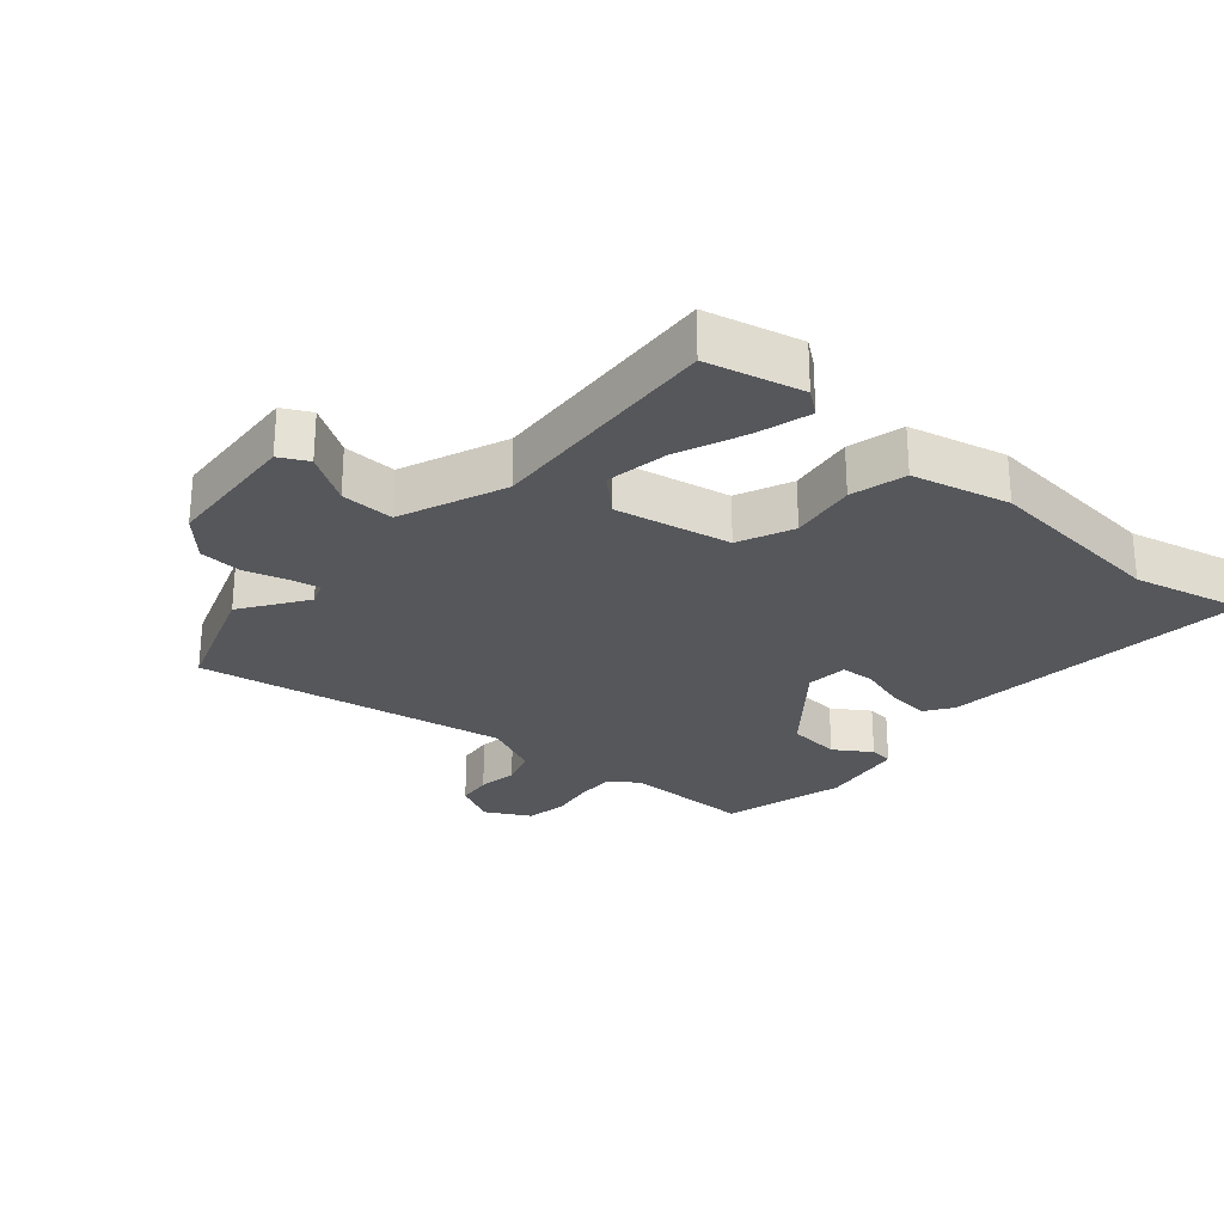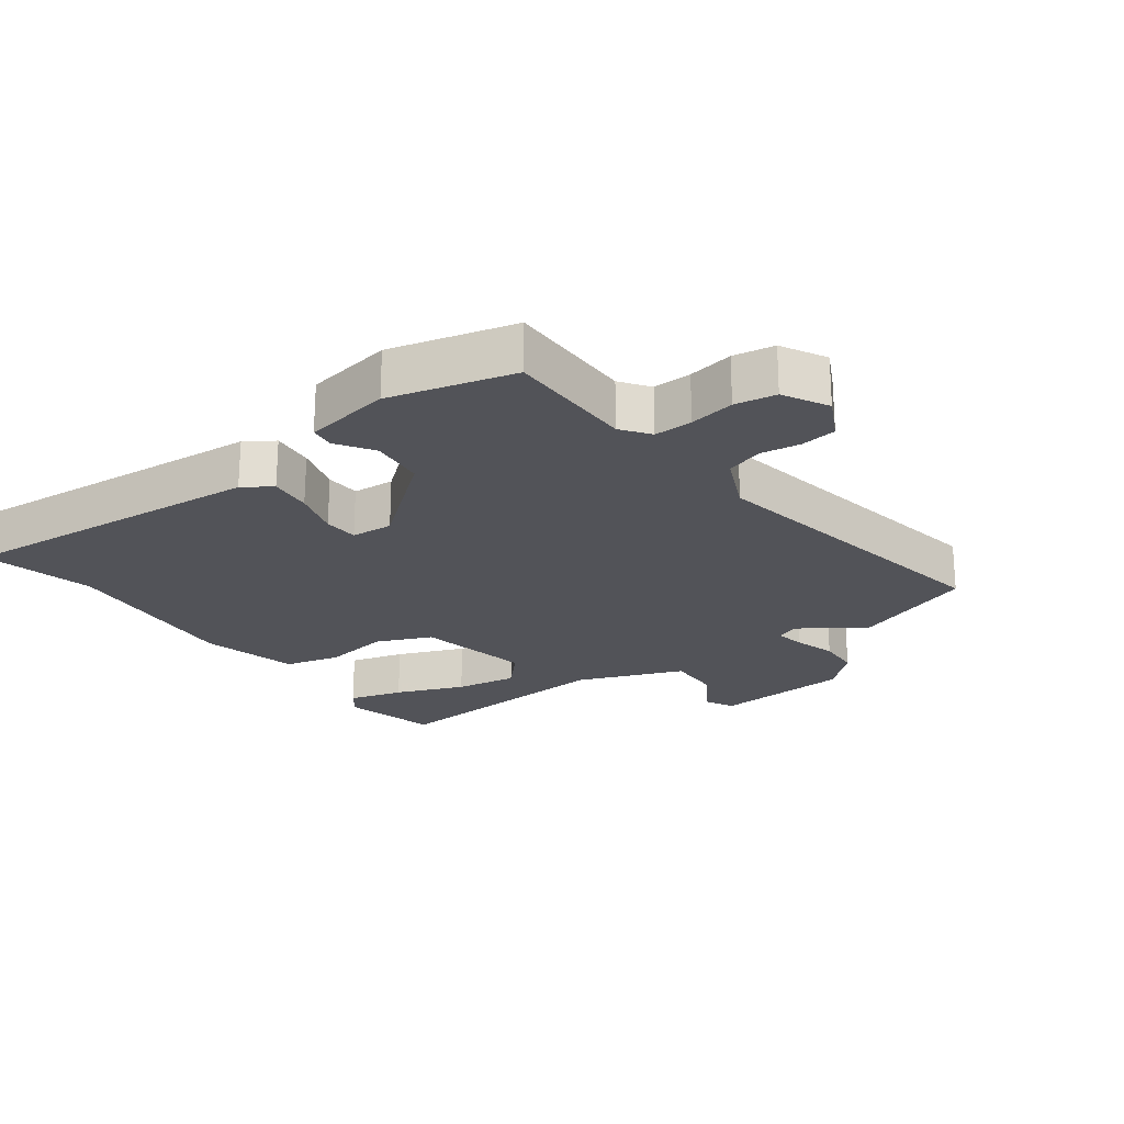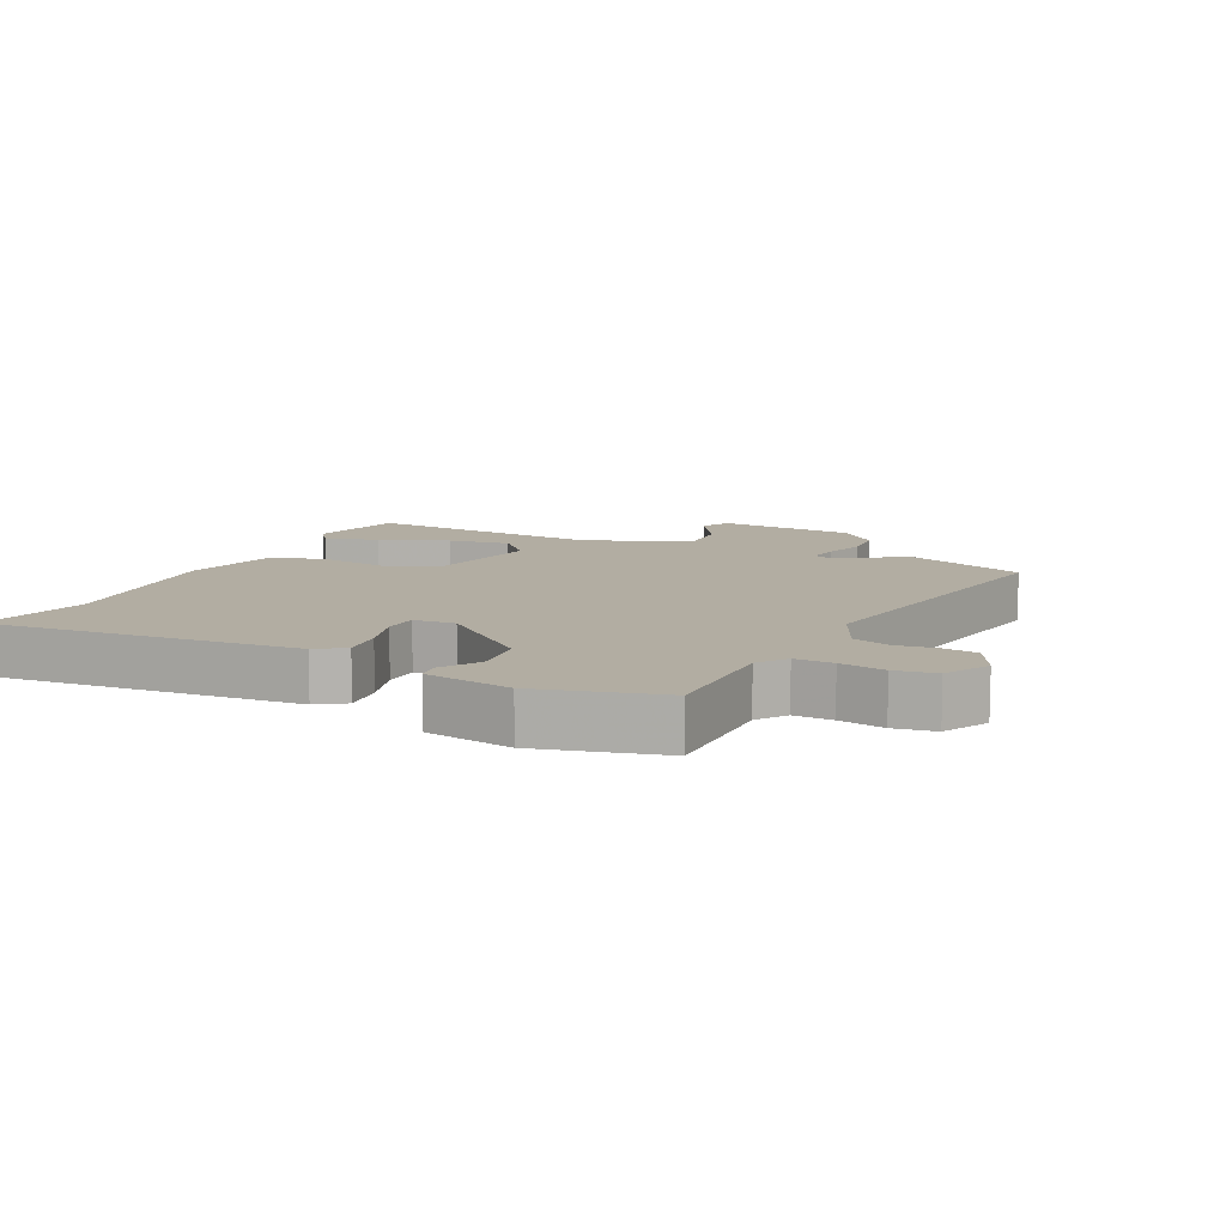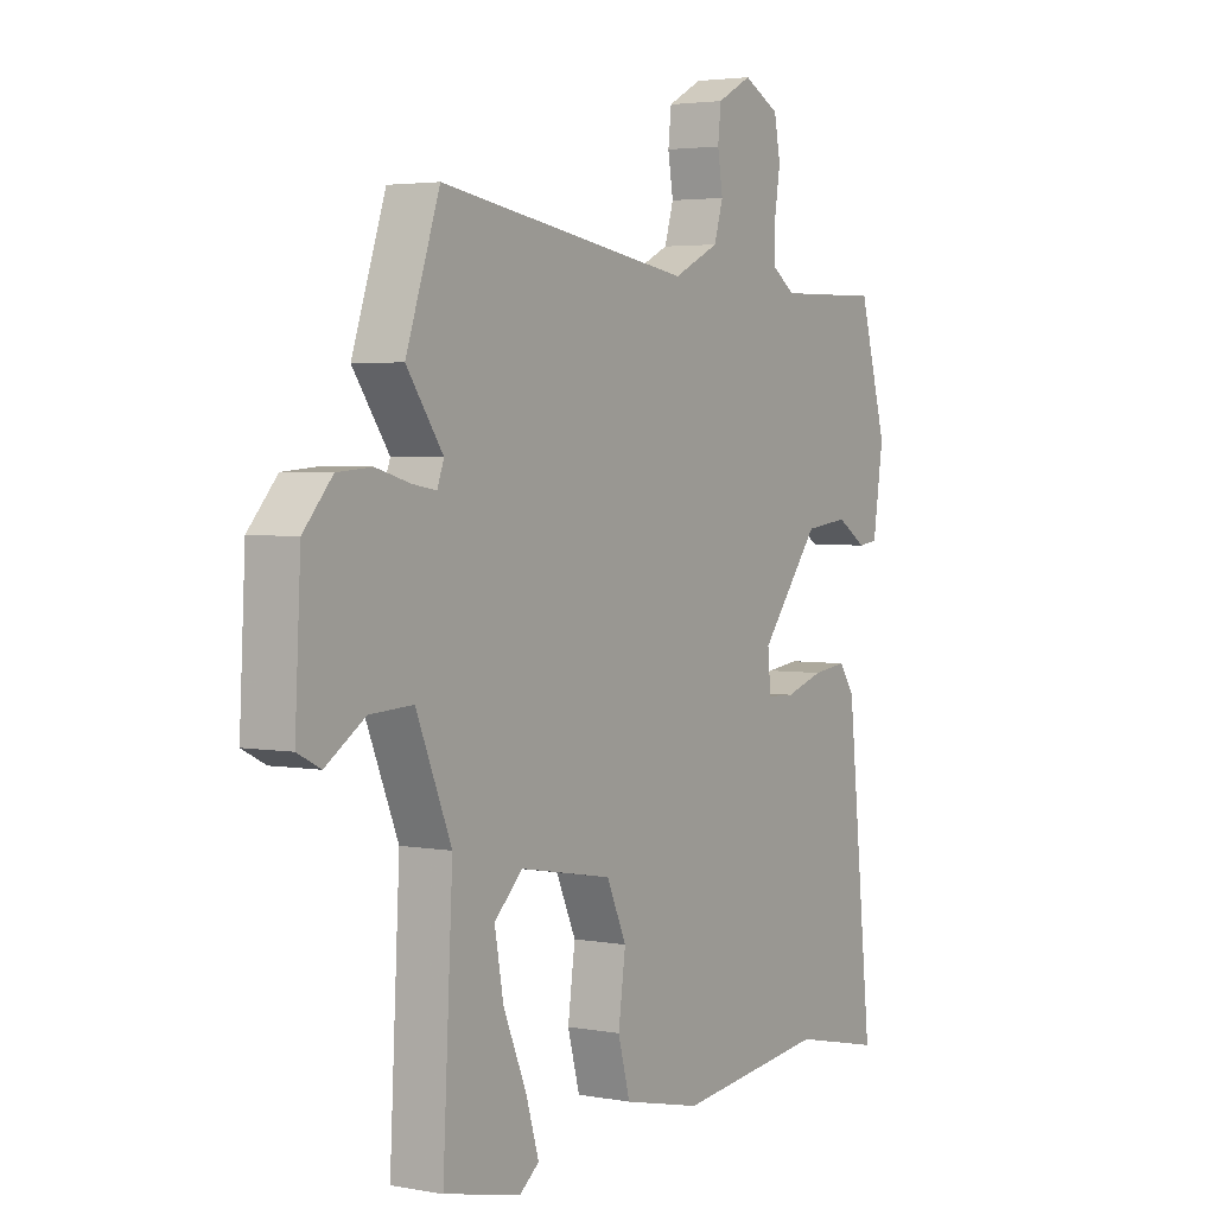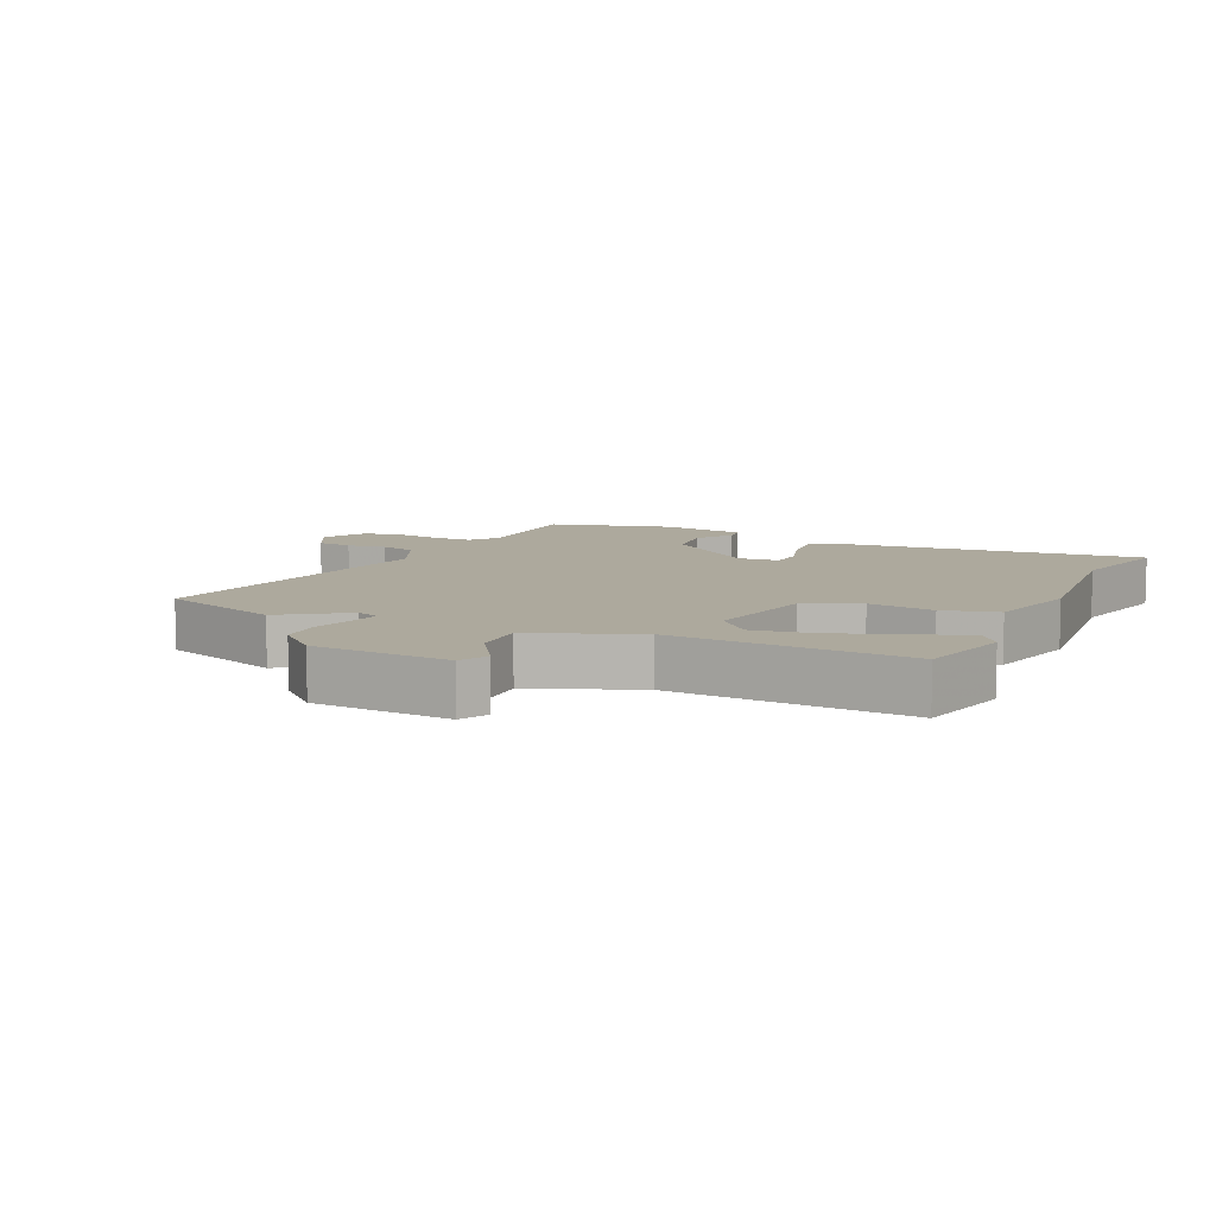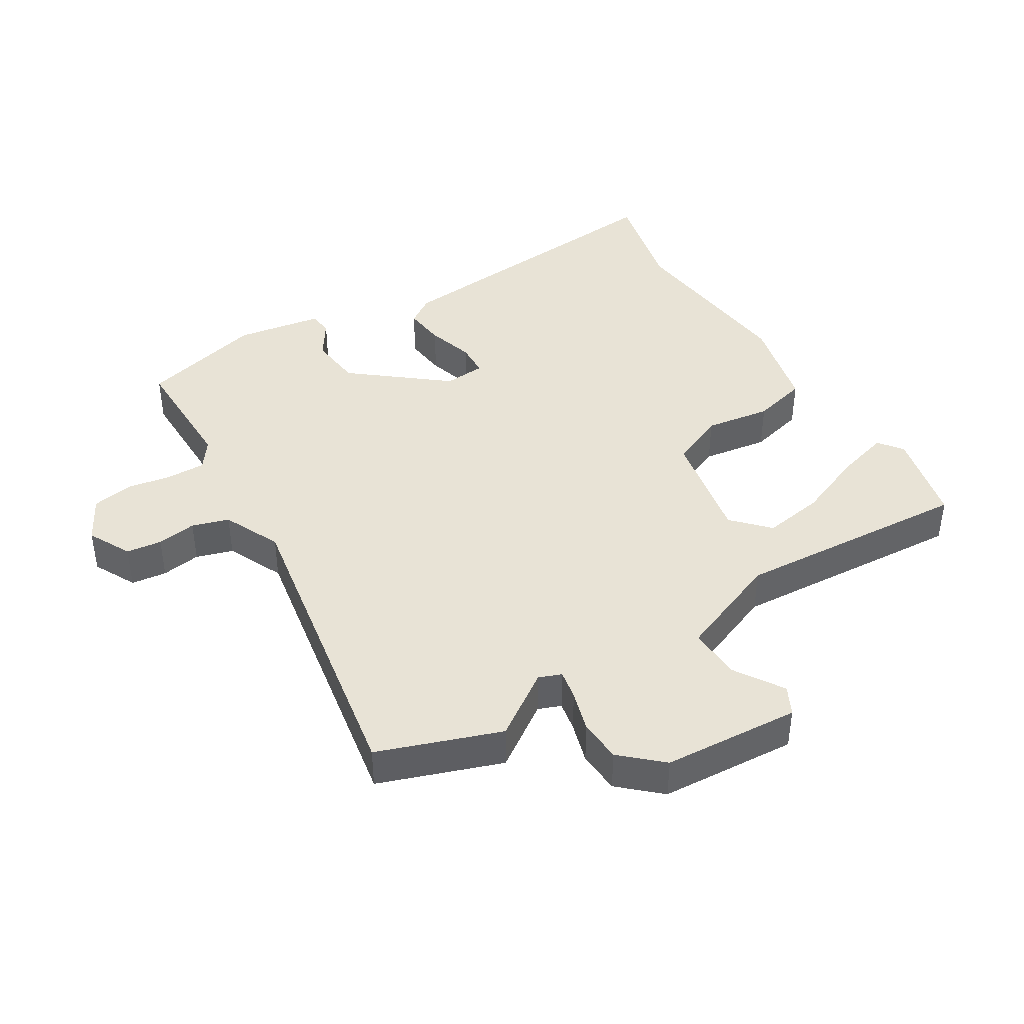
<metadata>
{"format":"obj","ext":"obj","renderer":"f3d","projection":"perspective","resolution":1024,"background":"white","views":[{"elev":-26.6,"azim":139.8,"up":"+Y"},{"elev":-22.7,"azim":-52.6,"up":"+Y"},{"elev":10.6,"azim":-63.2,"up":"+Y"},{"elev":3.4,"azim":122.2,"up":"+Z"},{"elev":8.9,"azim":115.8,"up":"+Y"},{"elev":41.7,"azim":59.3,"up":"+Y"}]}
</metadata>
<code>
v 0.472 0.07 0.582
v 0.536 0.07 0.393
v 0.467 0.07 0.295
v 0.48 0.07 0.26
v 0.526 0.07 0.268
v 0.59 0.07 0.286
v 0.656 0.07 0.281
v 0.711 0.07 0.219
v 0.722 0.07 0.007
v 0.678 0.07 -0.015
v 0.603 0.07 0.034
v 0.521 0.07 0.038
v 0.454 0.07 -0.123
v 0.473 0.07 -0.489
v 0.326 0.07 -0.522
v 0.289 0.07 -0.493
v 0.314 0.07 -0.41
v 0.358 0.07 -0.306
v 0.375 0.07 -0.211
v 0.321 0.07 -0.159
v 0.144 0.07 -0.191
v 0.106 0.07 -0.275
v 0.12 0.07 -0.377
v 0.097 0.07 -0.462
v -0.053 0.07 -0.496
v -0.339 0.07 -0.464
v -0.511 0.07 -0.502
v -0.461 0.07 -0.025
v -0.431 0.07 0.018
v -0.366 0.07 0.01
v -0.293 0.07 -0.013
v -0.24 0.07 -0.011
v -0.234 0.07 0.053
v -0.347 0.07 0.197
v -0.43 0.07 0.207
v -0.487 0.07 0.171
v -0.524 0.07 0.176
v -0.544 0.07 0.31
v -0.491 0.07 0.5
v -0.292 0.07 0.496
v -0.248 0.07 0.527
v -0.248 0.07 0.586
v -0.259 0.07 0.656
v -0.247 0.07 0.719
v -0.178 0.07 0.755
v -0.112 0.07 0.72
v -0.106 0.07 0.665
v -0.116 0.07 0.604
v -0.099 0.07 0.547
v -0.011 0.07 0.505
v 0.472 0 0.582
v 0.536 0 0.393
v 0.467 0 0.295
v 0.48 0 0.26
v 0.526 0 0.268
v 0.59 0 0.286
v 0.656 0 0.281
v 0.711 0 0.219
v 0.722 0 0.007
v 0.678 0 -0.015
v 0.603 0 0.034
v 0.521 0 0.038
v 0.454 0 -0.123
v 0.473 0 -0.489
v 0.326 0 -0.522
v 0.289 0 -0.493
v 0.314 0 -0.41
v 0.358 0 -0.306
v 0.375 0 -0.211
v 0.321 0 -0.159
v 0.144 0 -0.191
v 0.106 0 -0.275
v 0.12 0 -0.377
v 0.097 0 -0.462
v -0.053 0 -0.496
v -0.339 0 -0.464
v -0.511 0 -0.502
v -0.461 0 -0.025
v -0.431 0 0.018
v -0.366 0 0.01
v -0.293 0 -0.013
v -0.24 0 -0.011
v -0.234 0 0.053
v -0.347 0 0.197
v -0.43 0 0.207
v -0.487 0 0.171
v -0.524 0 0.176
v -0.544 0 0.31
v -0.491 0 0.5
v -0.292 0 0.496
v -0.248 0 0.527
v -0.248 0 0.586
v -0.259 0 0.656
v -0.247 0 0.719
v -0.178 0 0.755
v -0.112 0 0.72
v -0.106 0 0.665
v -0.116 0 0.604
v -0.099 0 0.547
v -0.011 0 0.505
f 45 46 47 48
f 45 48 49
f 42 43 44 45
f 41 42 45 49
f 40 41 49 50
f 38 39 40
f 35 36 37 38
f 34 35 38 40
f 33 34 40 50
f 28 29 30 31
f 26 27 28 31
f 26 31 32
f 25 26 32
f 22 23 24 25
f 21 22 25 32
f 20 21 32 33
f 15 16 17 18
f 13 14 15 18
f 12 13 18 19
f 8 9 10 11
f 8 11 12
f 5 6 7 8
f 4 5 8 12
f 3 4 12 19
f 1 2 3
f 20 33 50 1
f 1 3 19 20
f 98 97 96 95
f 99 98 95
f 95 94 93 92
f 99 95 92 91
f 100 99 91 90
f 90 89 88
f 88 87 86 85
f 90 88 85 84
f 100 90 84 83
f 81 80 79 78
f 81 78 77 76
f 82 81 76
f 82 76 75
f 75 74 73 72
f 82 75 72 71
f 83 82 71 70
f 68 67 66 65
f 68 65 64 63
f 69 68 63 62
f 61 60 59 58
f 62 61 58
f 58 57 56 55
f 62 58 55 54
f 69 62 54 53
f 53 52 51
f 51 100 83 70
f 70 69 53 51
f 1 51 52 2
f 2 52 53 3
f 3 53 54 4
f 4 54 55 5
f 5 55 56 6
f 6 56 57 7
f 7 57 58 8
f 8 58 59 9
f 9 59 60 10
f 10 60 61 11
f 11 61 62 12
f 12 62 63 13
f 13 63 64 14
f 14 64 65 15
f 15 65 66 16
f 16 66 67 17
f 17 67 68 18
f 18 68 69 19
f 19 69 70 20
f 20 70 71 21
f 21 71 72 22
f 22 72 73 23
f 23 73 74 24
f 24 74 75 25
f 25 75 76 26
f 26 76 77 27
f 27 77 78 28
f 28 78 79 29
f 29 79 80 30
f 30 80 81 31
f 31 81 82 32
f 32 82 83 33
f 33 83 84 34
f 34 84 85 35
f 35 85 86 36
f 36 86 87 37
f 37 87 88 38
f 38 88 89 39
f 39 89 90 40
f 40 90 91 41
f 41 91 92 42
f 42 92 93 43
f 43 93 94 44
f 44 94 95 45
f 45 95 96 46
f 46 96 97 47
f 47 97 98 48
f 48 98 99 49
f 49 99 100 50
f 50 100 51 1

</code>
